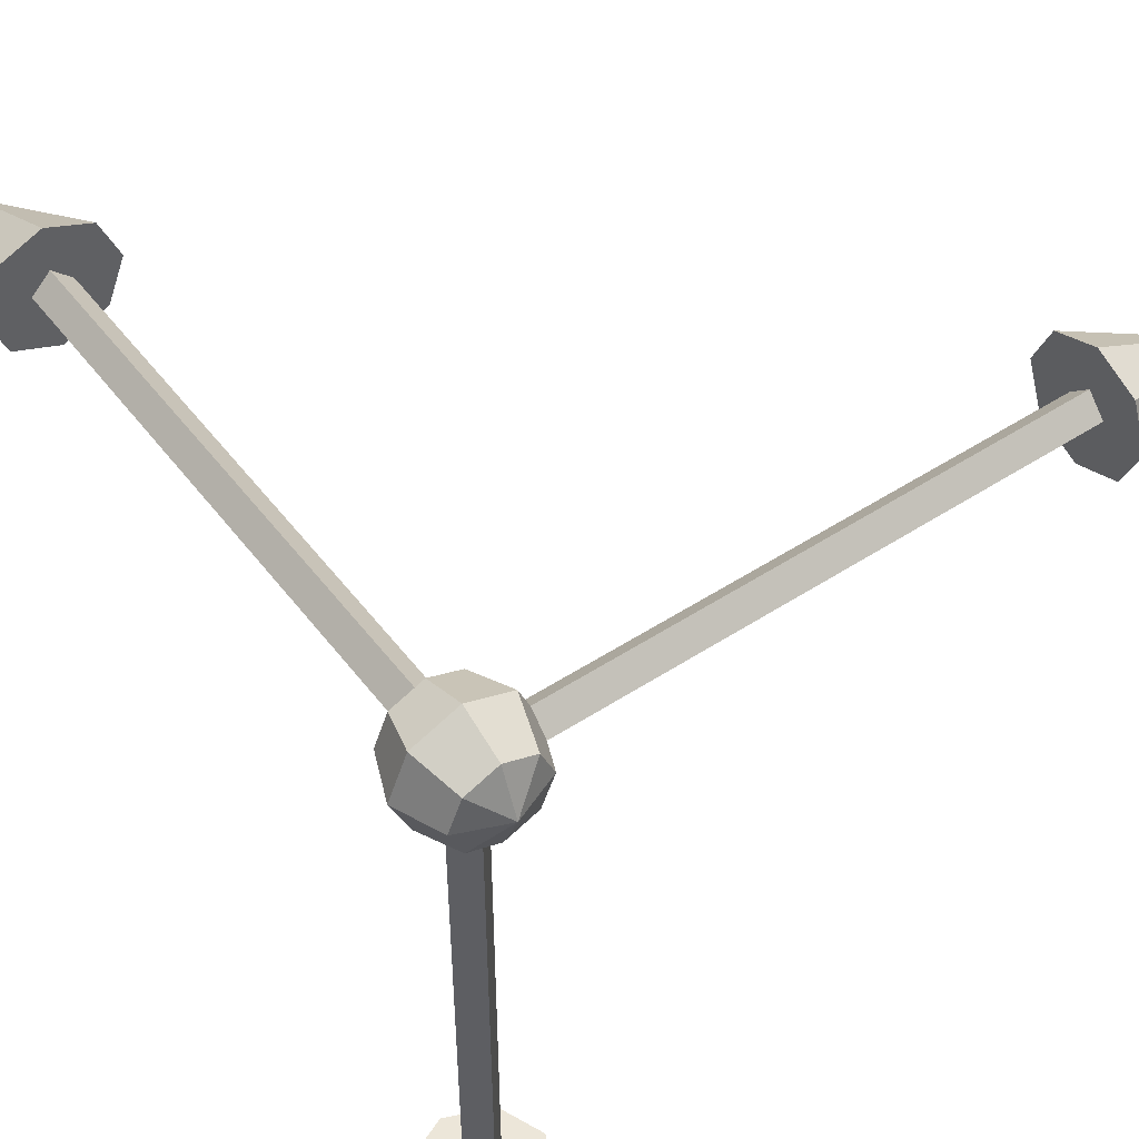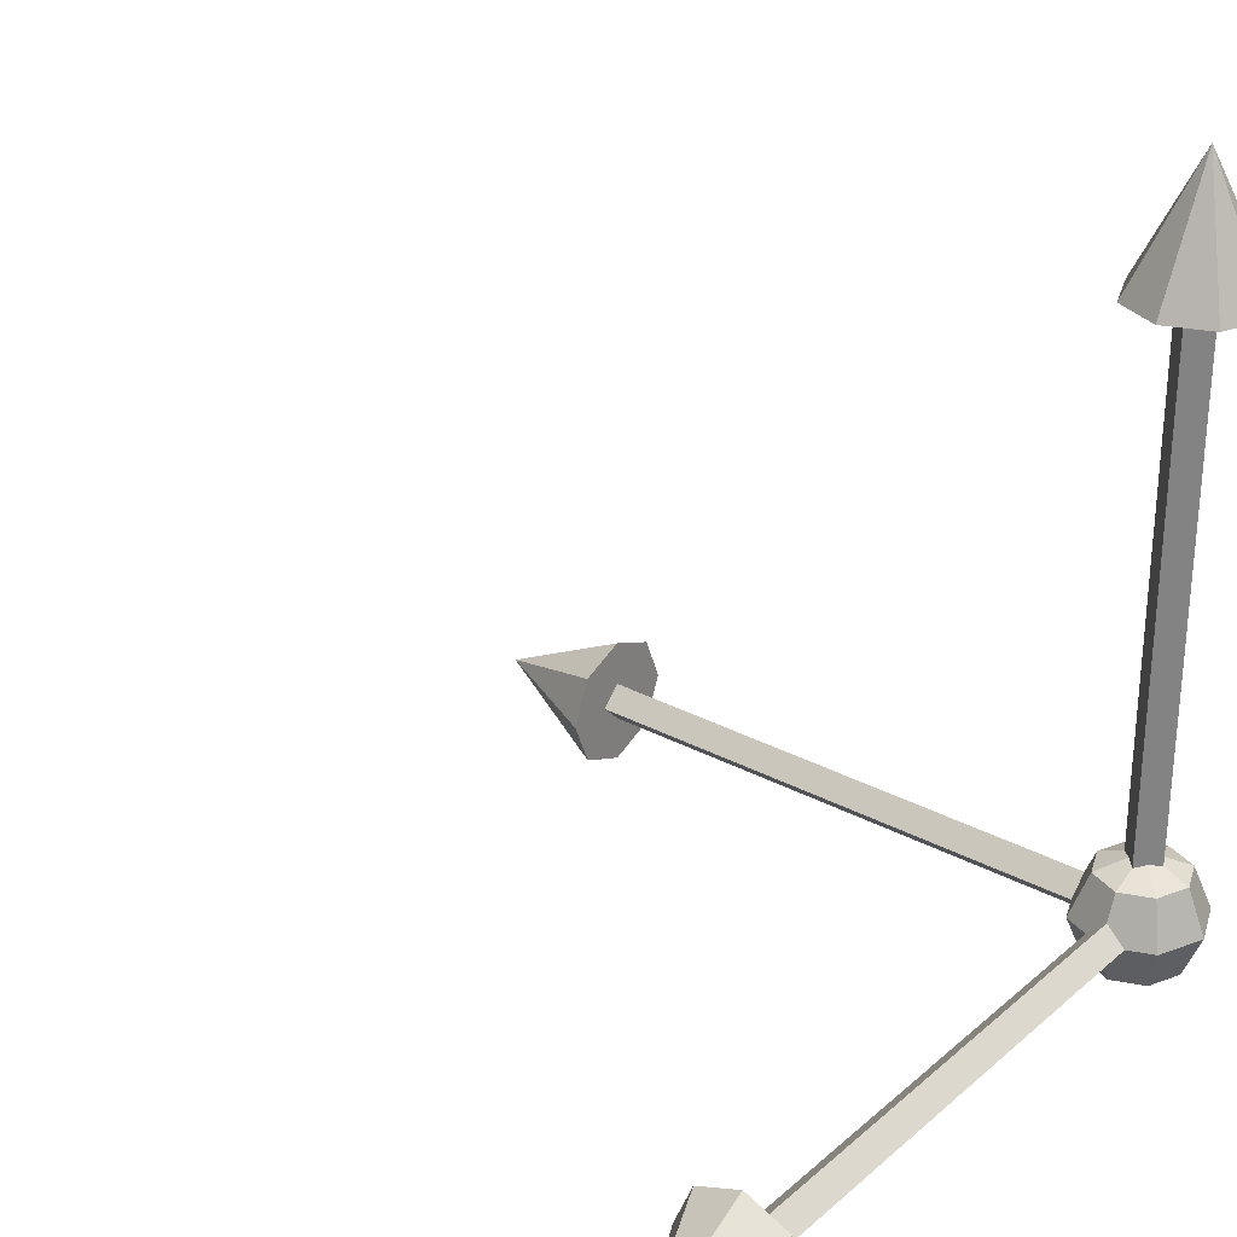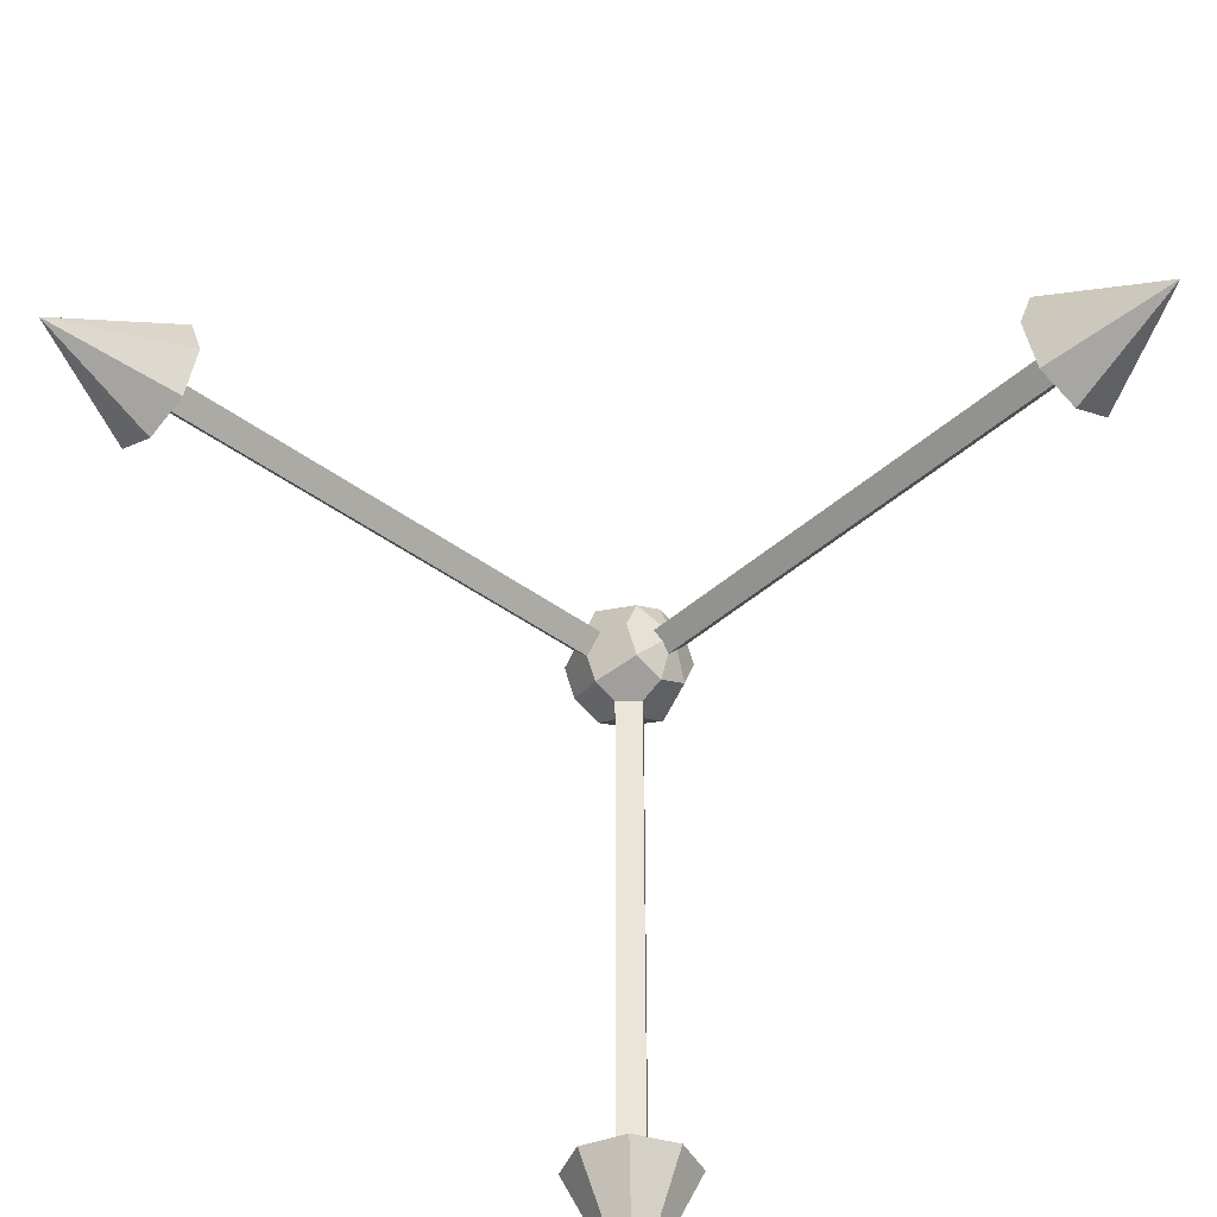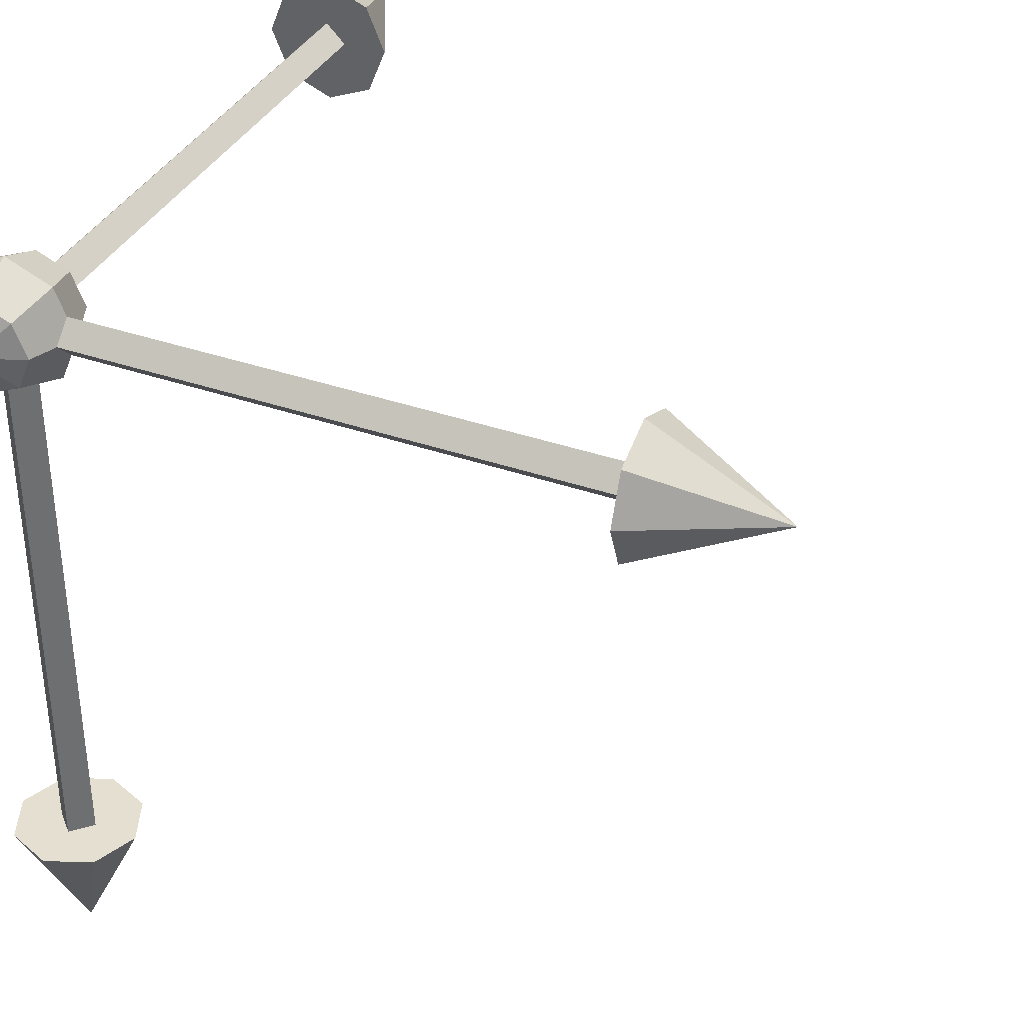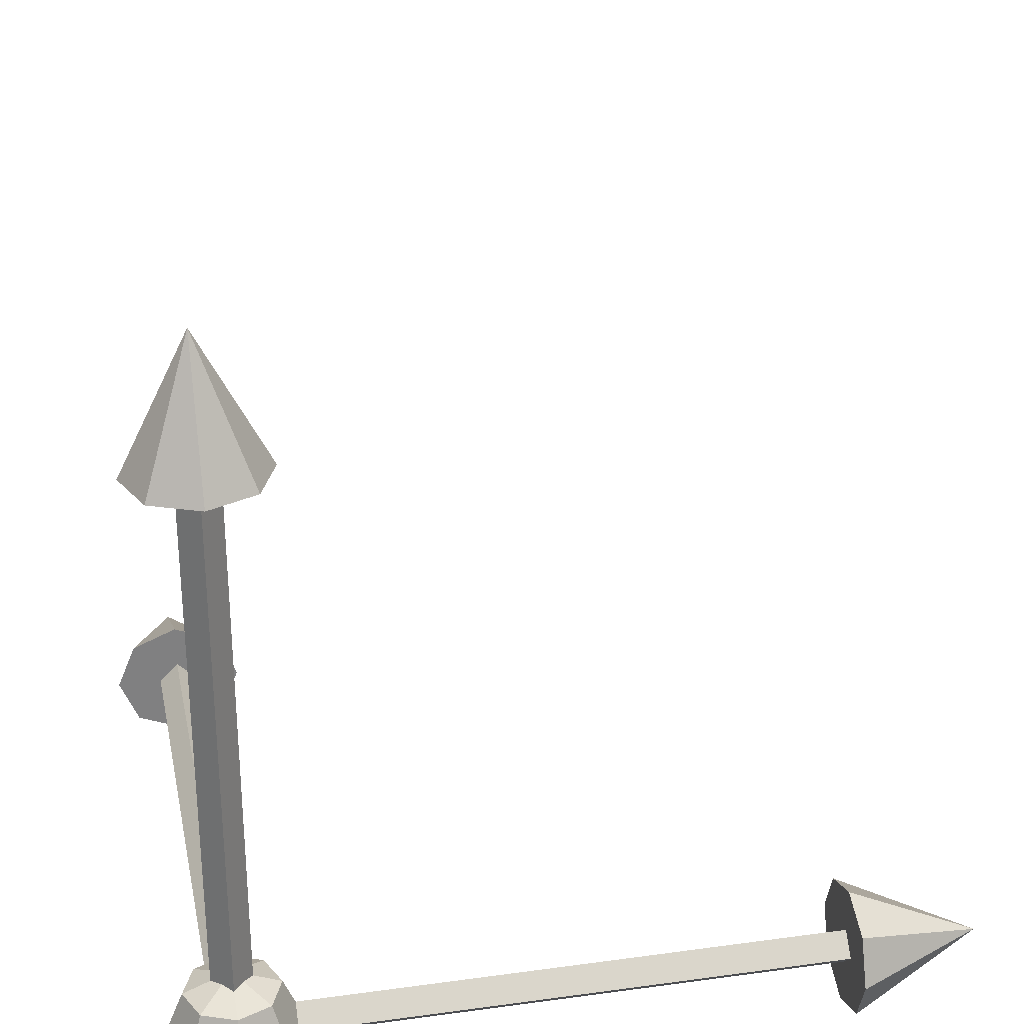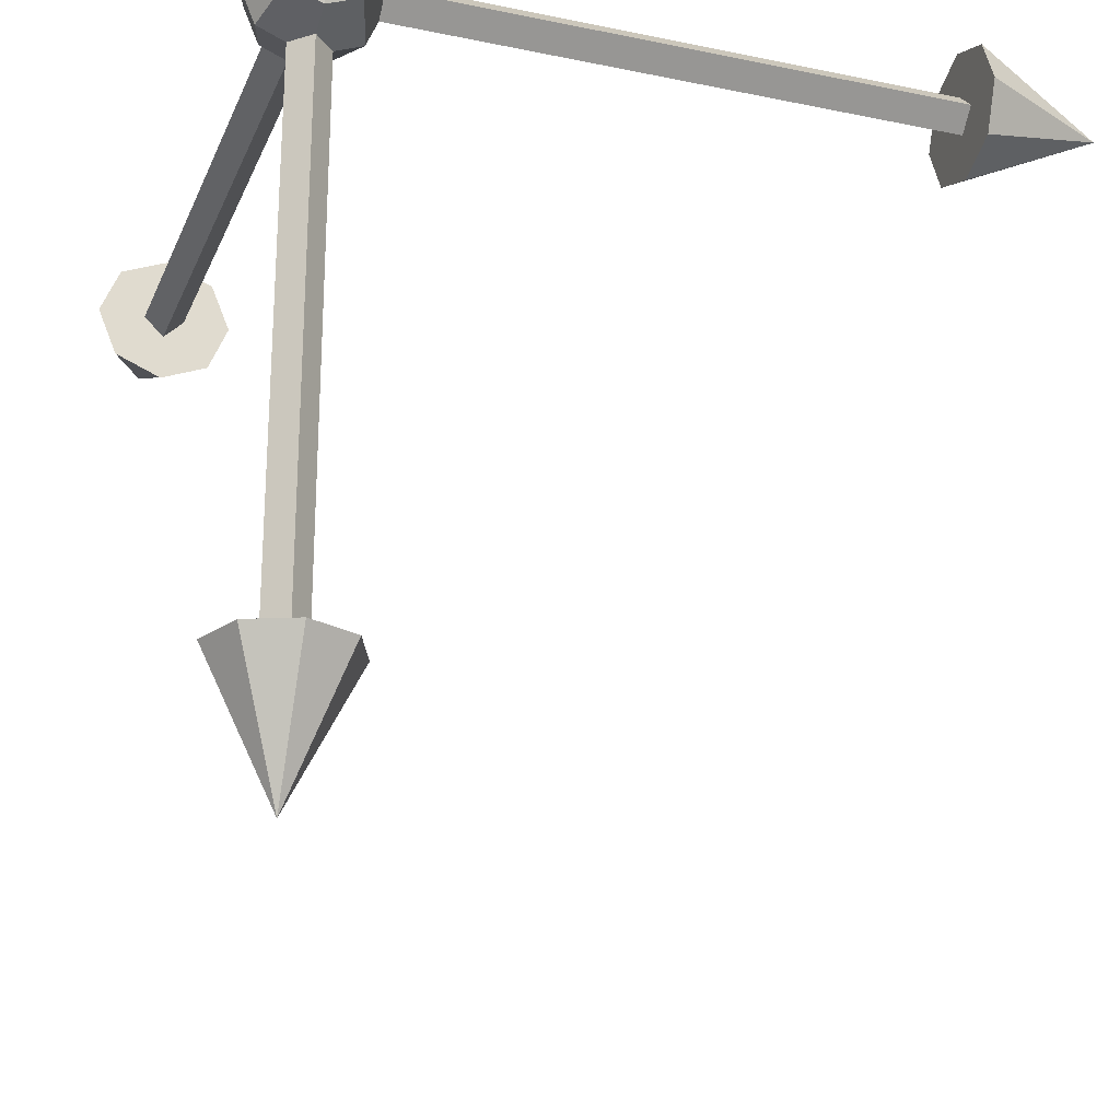
<metadata>
{"format":"obj","ext":"obj","renderer":"f3d","projection":"perspective","resolution":1024,"background":"white","views":[{"elev":49.5,"azim":-35.8,"up":"+Z"},{"elev":29.2,"azim":-141.5,"up":"+Y"},{"elev":-41.2,"azim":137.6,"up":"+Z"},{"elev":36.6,"azim":24.4,"up":"+Z"},{"elev":30.2,"azim":-11.3,"up":"+Y"},{"elev":-24.4,"azim":-18.9,"up":"+Z"}]}
</metadata>
<code>
v 0 0.9 -0.1
v 0.07071 0.9 -0.07071
v 0.1 0.9 0
v 0.07071 0.9 0.07071
v -0 0.9 0.1
v -0.07071 0.9 0.07071
v -0.1 0.9 -0
v -0.07071 0.9 -0.07071
v 0 1.1 0
v 0 0 -0.03
v 0 1 -0.03
v 0.03 0 0
v 0.03 1 0
v -0 0 0.03
v -0 1 0.03
v -0.03 0 -0
v -0.03 1 -0
v 0.05 0.07071 -0.05
v 0.07071 0 -0.07071
v 0.05 -0.07071 -0.05
v 0.07071 0.07071 0
v 0.1 0 0
v 0.07071 -0.07071 0
v 0.05 0.07071 0.05
v 0.07071 0 0.07071
v 0.05 -0.07071 0.05
v -0 0.07071 0.07071
v 0 0 0.1
v -0 -0.07071 0.07071
v -0.05 0.07071 0.05
v -0.07071 0 0.07071
v -0.05 -0.07071 0.05
v 0 -0.1 0
v -0 0.1 0
v -0.07071 0.07071 0
v -0.1 0 0
v -0.07071 -0.07071 0
v -0.05 0.07071 -0.05
v -0.07071 0 -0.07071
v -0.05 -0.07071 -0.05
v -0 0.07071 -0.07071
v -0 0 -0.1
v -0 -0.07071 -0.07071
v -0.1 0 -0.9
v -0.07071 -0.07071 -0.9
v 0 -0.1 -0.9
v 0.07071 -0.07071 -0.9
v 0.1 0 -0.9
v 0.07071 0.07071 -0.9
v -0 0.1 -0.9
v -0.07071 0.07071 -0.9
v -0 0 -1.1
v 0.9 0 -0.1
v 0.9 -0.07071 -0.07071
v 0.9 -0.1 0
v 0.9 -0.07071 0.07071
v 0.9 0 0.1
v 0.9 0.07071 0.07071
v 0.9 0.1 -0
v 0.9 0.07071 -0.07071
v 1.1 0 -0
v 0 0 -0.03
v 1 0 -0.03
v 0 -0.03 0
v 1 -0.03 0
v 0 0 0.03
v 1 0 0.03
v 0 0.03 -0
v 1 0.03 -0
v 0 -0.03 0
v 0 -0.03 -1
v 0.03 0 -0
v 0.03 0 -1
v -0 0.03 -0
v -0 0.03 -1
v -0.03 0 0
v -0.03 0 -1
f 1 9 2
f 2 9 3
f 3 9 4
f 4 9 5
f 5 9 6
f 6 9 7
f 7 9 8
f 8 9 1
f 2 4 6
f 11 12 10
f 13 14 12
f 11 15 13
f 15 16 14
f 17 10 16
f 12 16 10
f 41 19 42
f 42 20 43
f 41 34 18
f 33 43 20
f 19 23 20
f 18 34 21
f 33 20 23
f 18 22 19
f 22 26 23
f 21 34 24
f 33 23 26
f 21 25 22
f 24 28 25
f 25 29 26
f 24 34 27
f 33 26 29
f 33 29 32
f 27 31 28
f 28 32 29
f 27 34 30
f 33 32 37
f 30 36 31
f 31 37 32
f 30 34 35
f 33 37 40
f 35 39 36
f 36 40 37
f 35 34 38
f 33 40 43
f 38 42 39
f 39 43 40
f 38 34 41
f 44 52 45
f 45 52 46
f 46 52 47
f 47 52 48
f 48 52 49
f 49 52 50
f 50 52 51
f 51 52 44
f 47 49 51
f 53 61 54
f 54 61 55
f 55 61 56
f 56 61 57
f 57 61 58
f 58 61 59
f 59 61 60
f 60 61 53
f 60 54 56
f 63 64 62
f 65 66 64
f 63 67 65
f 67 68 66
f 69 62 68
f 64 68 62
f 71 72 70
f 73 74 72
f 73 77 75
f 75 76 74
f 77 70 76
f 70 74 76
f 8 1 2
f 2 3 4
f 4 5 6
f 6 7 8
f 8 2 6
f 11 13 12
f 13 15 14
f 11 17 15
f 15 17 16
f 17 11 10
f 12 14 16
f 41 18 19
f 42 19 20
f 19 22 23
f 18 21 22
f 22 25 26
f 21 24 25
f 24 27 28
f 25 28 29
f 27 30 31
f 28 31 32
f 30 35 36
f 31 36 37
f 35 38 39
f 36 39 40
f 38 41 42
f 39 42 43
f 51 44 45
f 45 46 47
f 47 48 49
f 49 50 51
f 51 45 47
f 60 53 54
f 54 55 56
f 56 57 58
f 58 59 56
f 59 60 56
f 63 65 64
f 65 67 66
f 63 69 67
f 67 69 68
f 69 63 62
f 64 66 68
f 71 73 72
f 73 75 74
f 73 71 77
f 75 77 76
f 77 71 70
f 70 72 74

</code>
